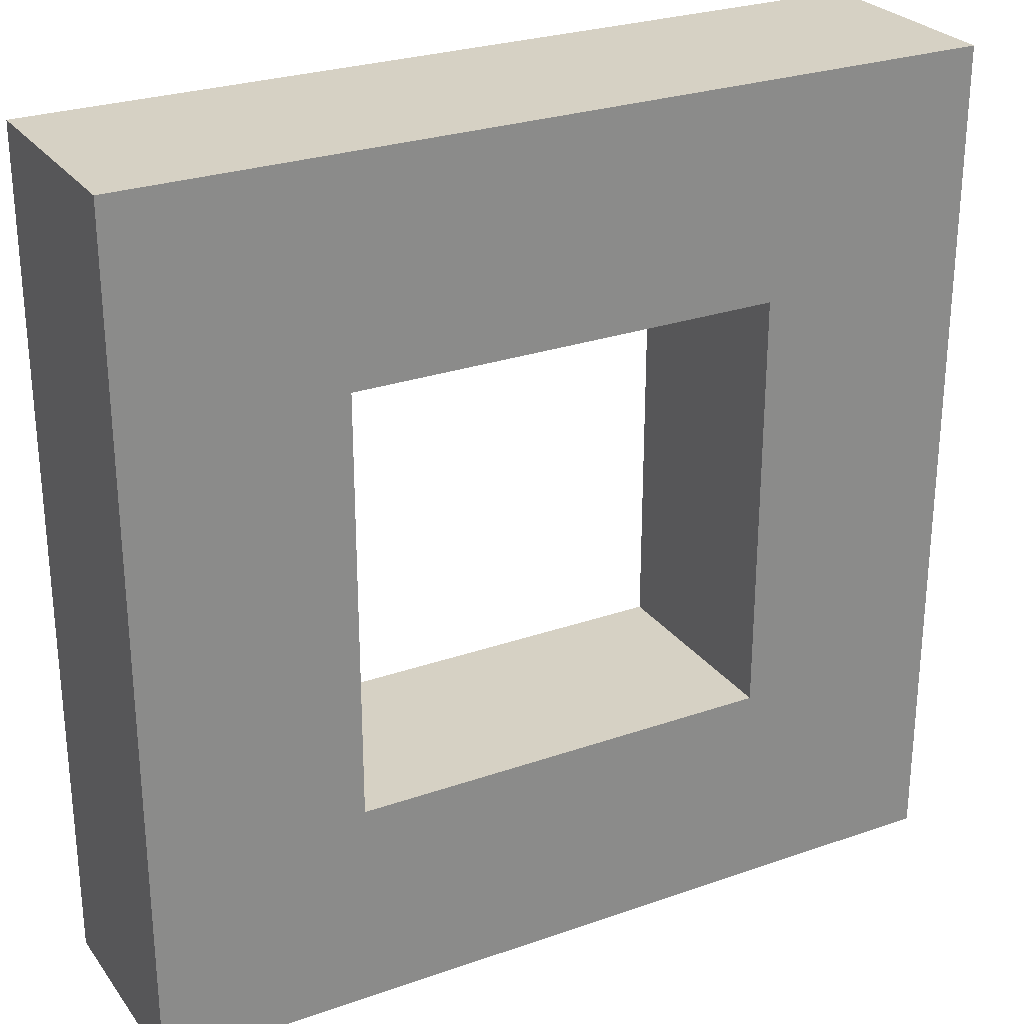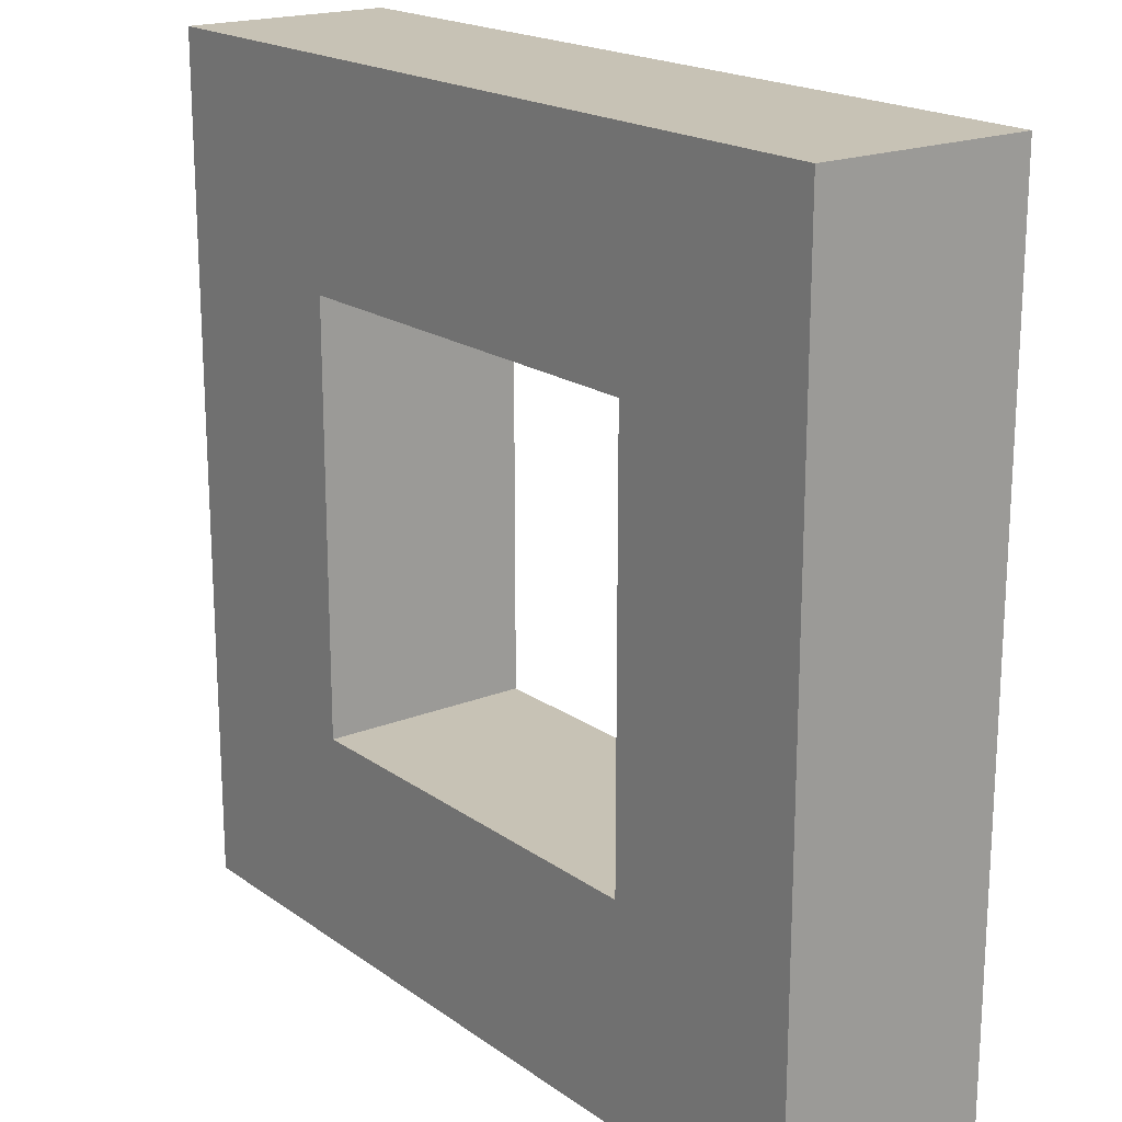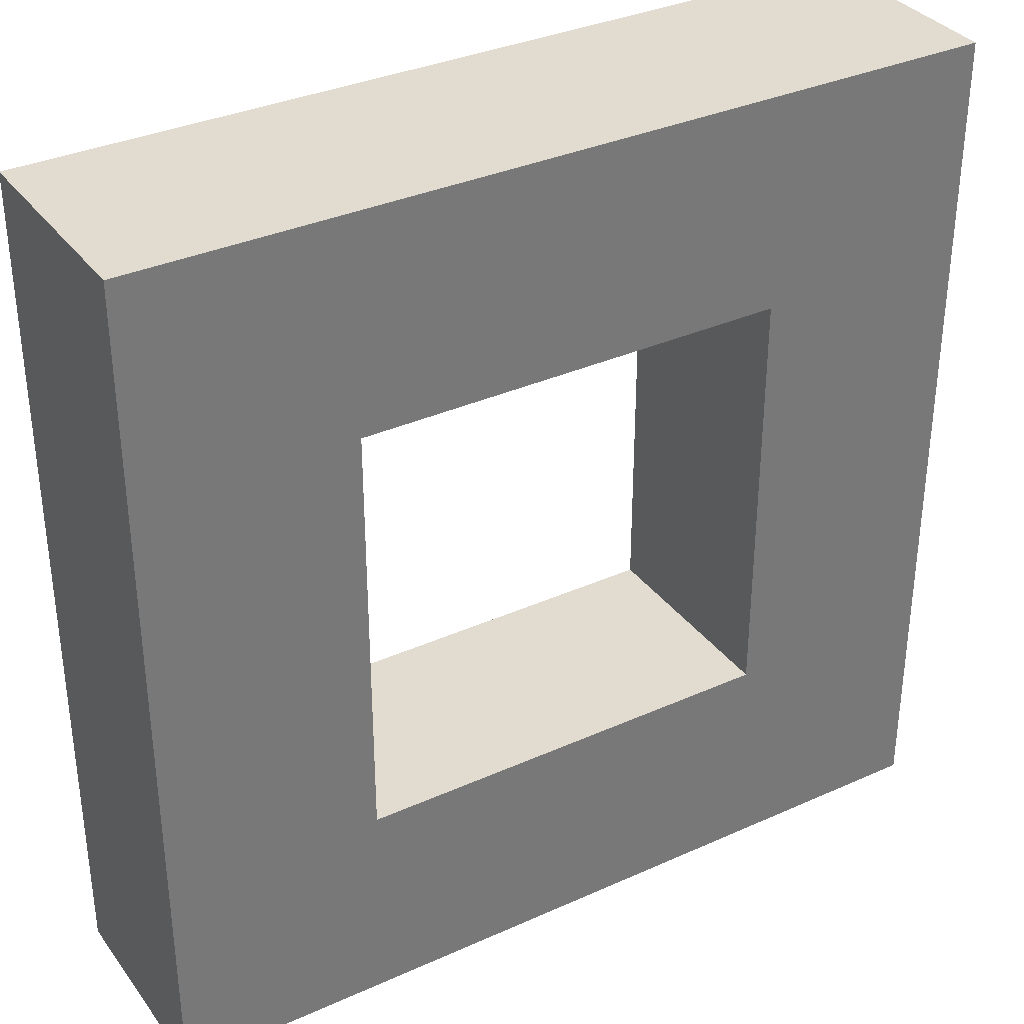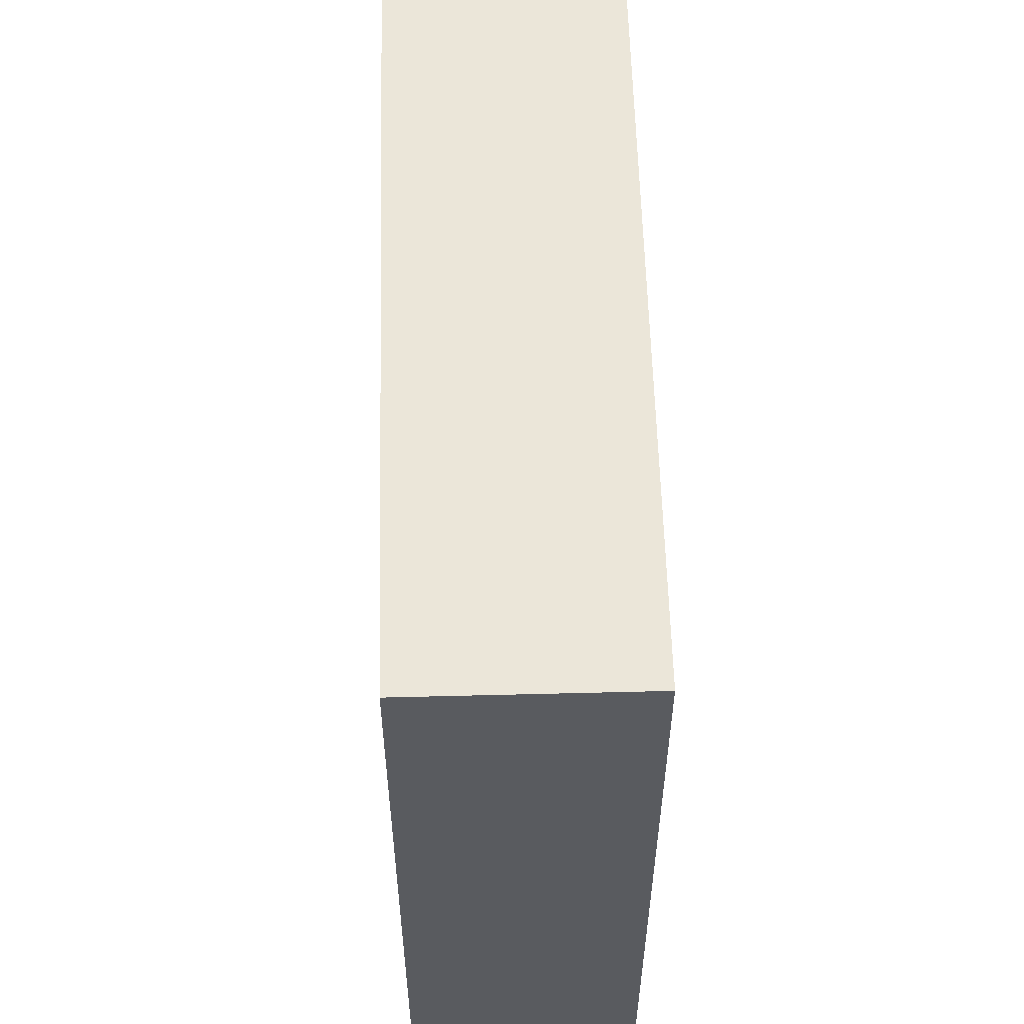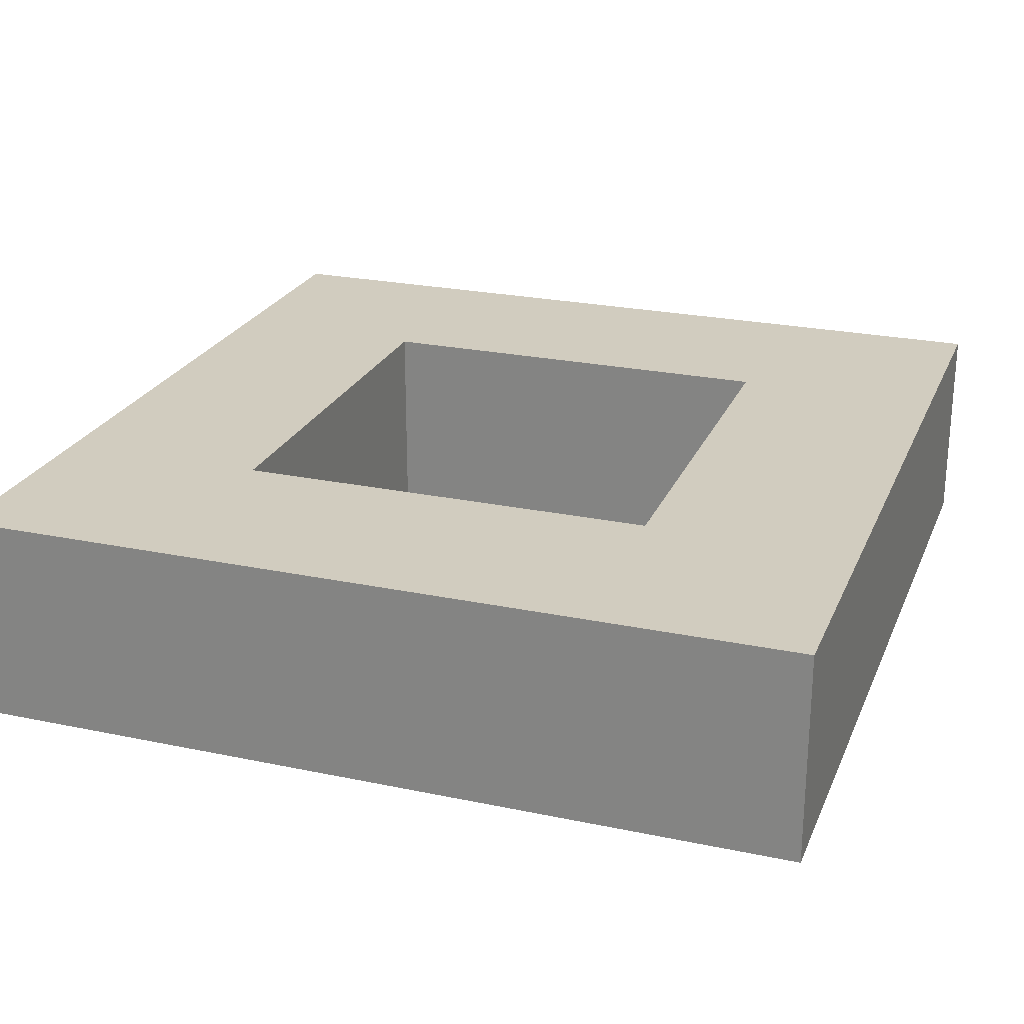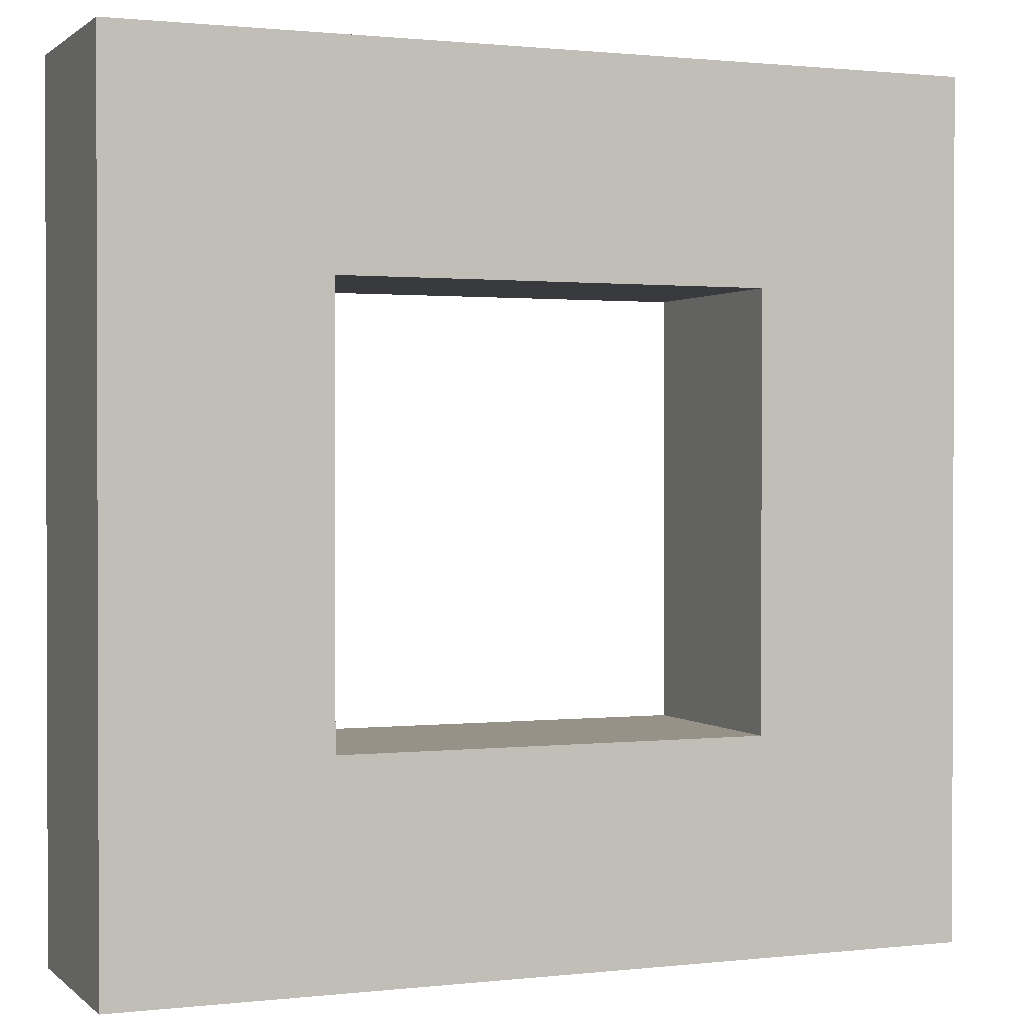
<metadata>
{"format":"obj","ext":"obj","renderer":"f3d","projection":"perspective","resolution":1024,"background":"white","views":[{"elev":27.0,"azim":151.5,"up":"+Z"},{"elev":19.0,"azim":-127.3,"up":"+Z"},{"elev":34.4,"azim":-31.2,"up":"+Z"},{"elev":57.6,"azim":-91.5,"up":"+Z"},{"elev":24.1,"azim":-160.8,"up":"+Y"},{"elev":1.0,"azim":157.7,"up":"+Z"}]}
</metadata>
<code>
v -0.5 0.5 -0.5
v -0.5 1 -0.5
v 0 0.5 -0.5
v 0 1 -0.5
v 0 0.5 -1
v 0 1 -1
v -0.5 0.5 -1
v -0.5 1 -1
v -0.5 0.5 -0.5
v -0.5 0.5 -1
v 0 0.5 -0.5
v 0 0.5 -1
v -0.5 1 -0.5
v -0.5 1 -1
v 0 1 -0.5
v 0 1 -1
v 0 0.5 -0.5
v 0 1 -0.5
v 0.5 0.5 -0.5
v 0.5 1 -0.5
v 0.5 0.5 -1
v 0.5 1 -1
v 0 0.5 -1
v 0 1 -1
v 0 0.5 -0.5
v 0 0.5 -1
v 0.5 0.5 -0.5
v 0.5 0.5 -1
v 0 1 -0.5
v 0 1 -1
v 0.5 1 -0.5
v 0.5 1 -1
v 1 0.5 -0.5
v 1 1 -0.5
v 1 0.5 -1
v 1 1 -1
v 1 0.5 -1
v 1 1 -1
v 0.5 0.5 -1
v 0.5 1 -1
v 0.5 0.5 -0.5
v 0.5 0.5 -1
v 1 0.5 -0.5
v 1 0.5 -1
v 0.5 1 -0.5
v 0.5 1 -1
v 1 1 -0.5
v 1 1 -1
v 1 0.5 0
v 1 1 0
v 1 0.5 -0.5
v 1 1 -0.5
v 0.5 0.5 -0.5
v 0.5 1 -0.5
v 0.5 0.5 0
v 0.5 1 0
v 0.5 0.5 0
v 0.5 0.5 -0.5
v 1 0.5 0
v 1 0.5 -0.5
v 0.5 1 0
v 0.5 1 -0.5
v 1 1 0
v 1 1 -0.5
v 1 0.5 0.5
v 1 1 0.5
v 1 0.5 0
v 1 1 0
v 0.5 0.5 0
v 0.5 1 0
v 0.5 0.5 0.5
v 0.5 1 0.5
v 0.5 0.5 0.5
v 0.5 0.5 0
v 1 0.5 0.5
v 1 0.5 0
v 0.5 1 0.5
v 0.5 1 0
v 1 1 0.5
v 1 1 0
v -0.5 0.5 -1
v -0.5 1 -1
v -1 0.5 -1
v -1 1 -1
v -1 0.5 -1
v -1 1 -1
v -1 0.5 -0.5
v -1 1 -0.5
v -1 0.5 -0.5
v -1 0.5 -1
v -0.5 0.5 -0.5
v -0.5 0.5 -1
v -1 1 -0.5
v -1 1 -1
v -0.5 1 -0.5
v -0.5 1 -1
v -0.5 0.5 0
v -0.5 1 0
v -0.5 0.5 -0.5
v -0.5 1 -0.5
v -1 0.5 -0.5
v -1 1 -0.5
v -1 0.5 0
v -1 1 0
v -1 0.5 0
v -1 0.5 -0.5
v -0.5 0.5 0
v -0.5 0.5 -0.5
v -1 1 0
v -1 1 -0.5
v -0.5 1 0
v -0.5 1 -0.5
v -0.5 0.5 0.5
v -0.5 1 0.5
v -0.5 0.5 0
v -0.5 1 0
v -1 0.5 0
v -1 1 0
v -1 0.5 0.5
v -1 1 0.5
v -1 0.5 0.5
v -1 0.5 0
v -0.5 0.5 0.5
v -0.5 0.5 0
v -1 1 0.5
v -1 1 0
v -0.5 1 0.5
v -0.5 1 0
v -1 0.5 1
v -1 1 1
v -0.5 0.5 1
v -0.5 1 1
v -1 0.5 0.5
v -1 1 0.5
v -1 0.5 1
v -1 1 1
v -1 0.5 1
v -1 0.5 0.5
v -0.5 0.5 1
v -0.5 0.5 0.5
v -1 1 1
v -1 1 0.5
v -0.5 1 1
v -0.5 1 0.5
v -0.5 0.5 1
v -0.5 1 1
v 0 0.5 1
v 0 1 1
v 0 0.5 0.5
v 0 1 0.5
v -0.5 0.5 0.5
v -0.5 1 0.5
v -0.5 0.5 1
v -0.5 0.5 0.5
v 0 0.5 1
v 0 0.5 0.5
v -0.5 1 1
v -0.5 1 0.5
v 0 1 1
v 0 1 0.5
v 0 0.5 1
v 0 1 1
v 0.5 0.5 1
v 0.5 1 1
v 0.5 0.5 0.5
v 0.5 1 0.5
v 0 0.5 0.5
v 0 1 0.5
v 0 0.5 1
v 0 0.5 0.5
v 0.5 0.5 1
v 0.5 0.5 0.5
v 0 1 1
v 0 1 0.5
v 0.5 1 1
v 0.5 1 0.5
v 0.5 0.5 1
v 0.5 1 1
v 1 0.5 1
v 1 1 1
v 1 0.5 1
v 1 1 1
v 1 0.5 0.5
v 1 1 0.5
v 0.5 0.5 1
v 0.5 0.5 0.5
v 1 0.5 1
v 1 0.5 0.5
v 0.5 1 1
v 0.5 1 0.5
v 1 1 1
v 1 1 0.5
f 2 1 3 4
f 6 5 7 8
f 10 12 11 9
f 14 13 15 16
f 18 17 19 20
f 22 21 23 24
f 26 28 27 25
f 30 29 31 32
f 34 33 35 36
f 38 37 39 40
f 42 44 43 41
f 46 45 47 48
f 50 49 51 52
f 54 53 55 56
f 58 60 59 57
f 62 61 63 64
f 66 65 67 68
f 70 69 71 72
f 74 76 75 73
f 78 77 79 80
f 82 81 83 84
f 86 85 87 88
f 90 92 91 89
f 94 93 95 96
f 98 97 99 100
f 102 101 103 104
f 106 108 107 105
f 110 109 111 112
f 114 113 115 116
f 118 117 119 120
f 122 124 123 121
f 126 125 127 128
f 130 129 131 132
f 134 133 135 136
f 138 140 139 137
f 142 141 143 144
f 146 145 147 148
f 150 149 151 152
f 154 156 155 153
f 158 157 159 160
f 162 161 163 164
f 166 165 167 168
f 170 172 171 169
f 174 173 175 176
f 178 177 179 180
f 182 181 183 184
f 186 188 187 185
f 190 189 191 192

</code>
